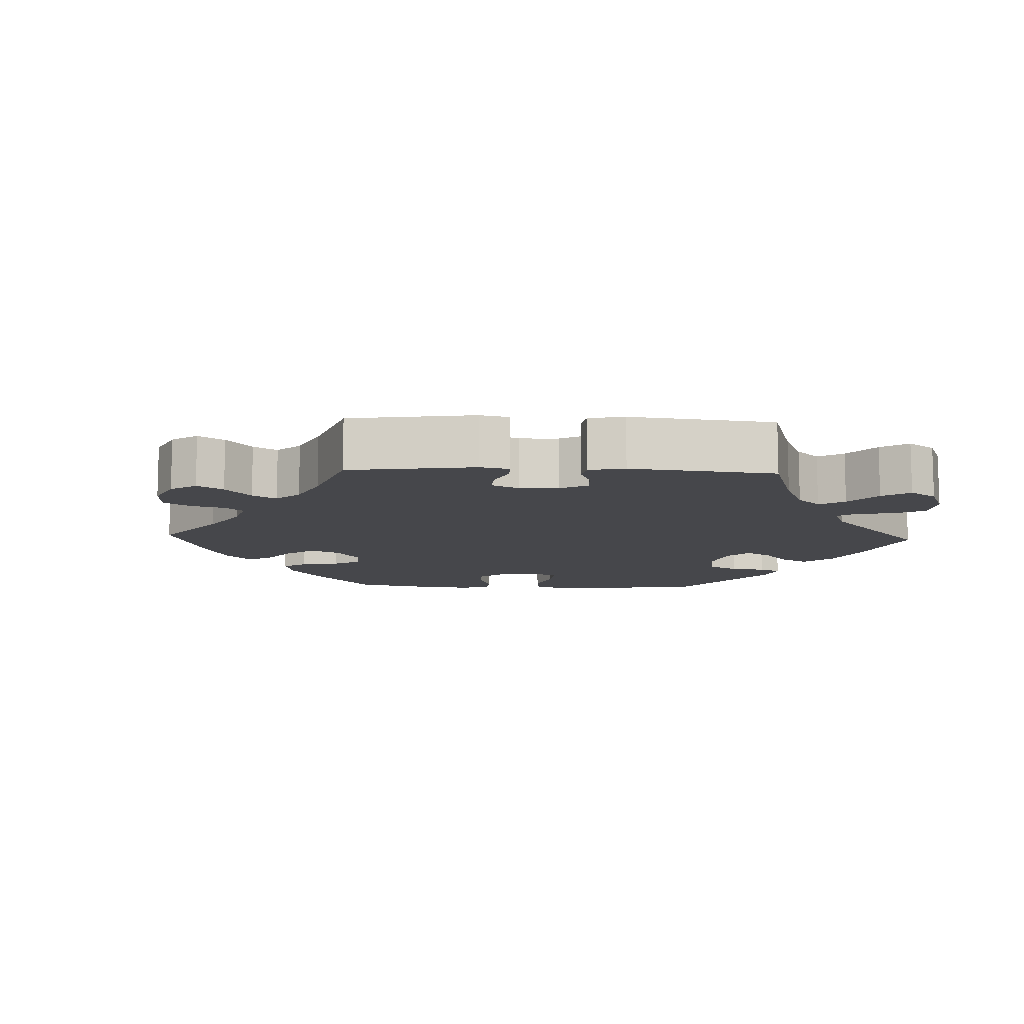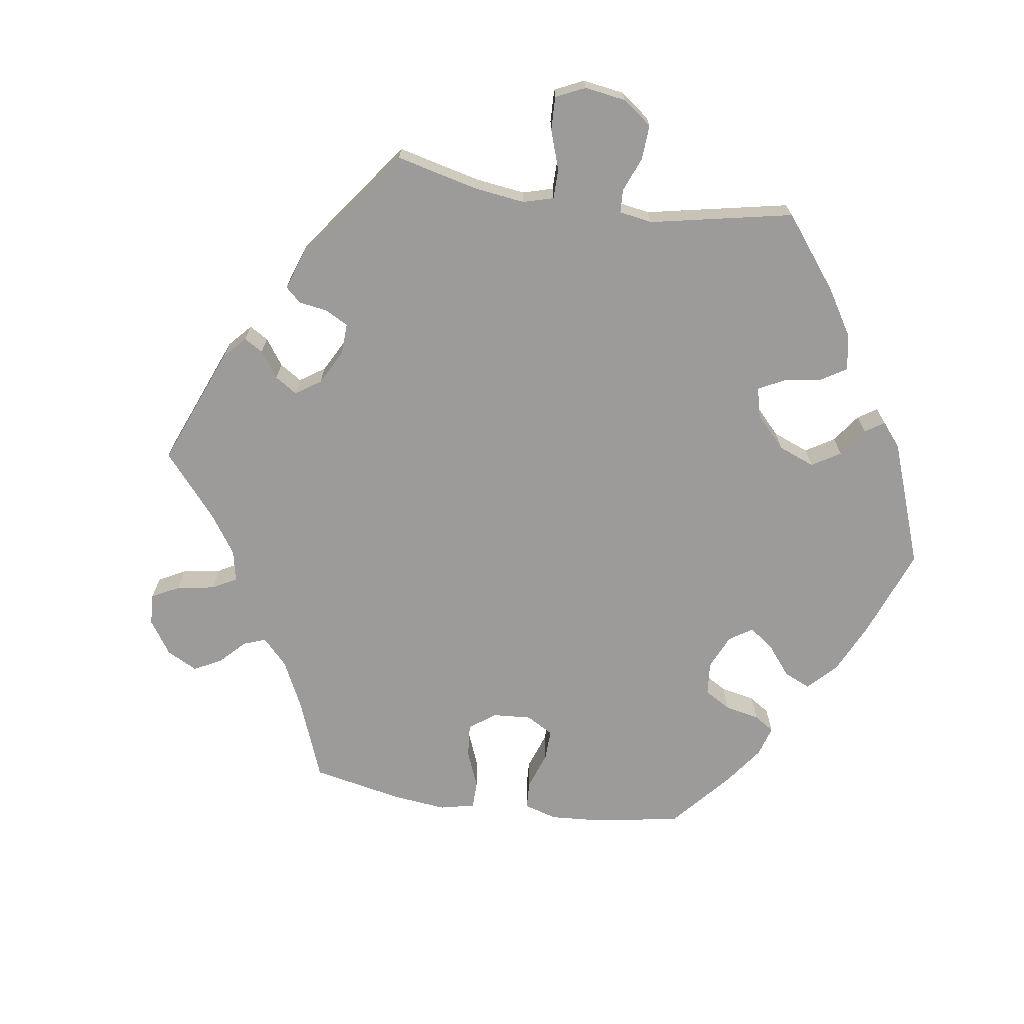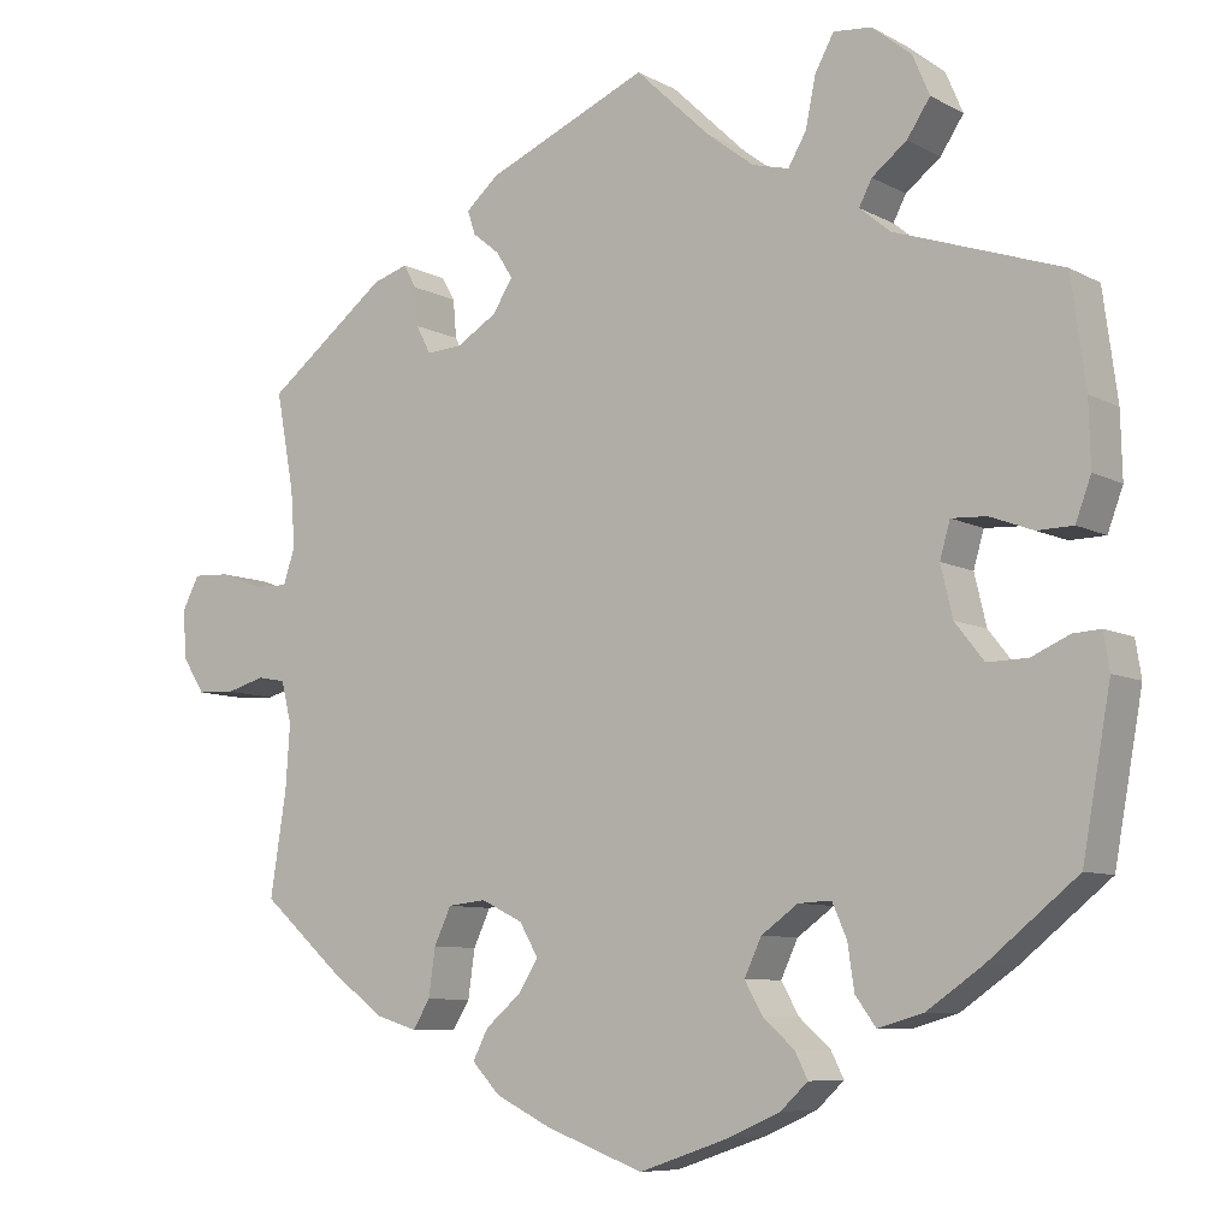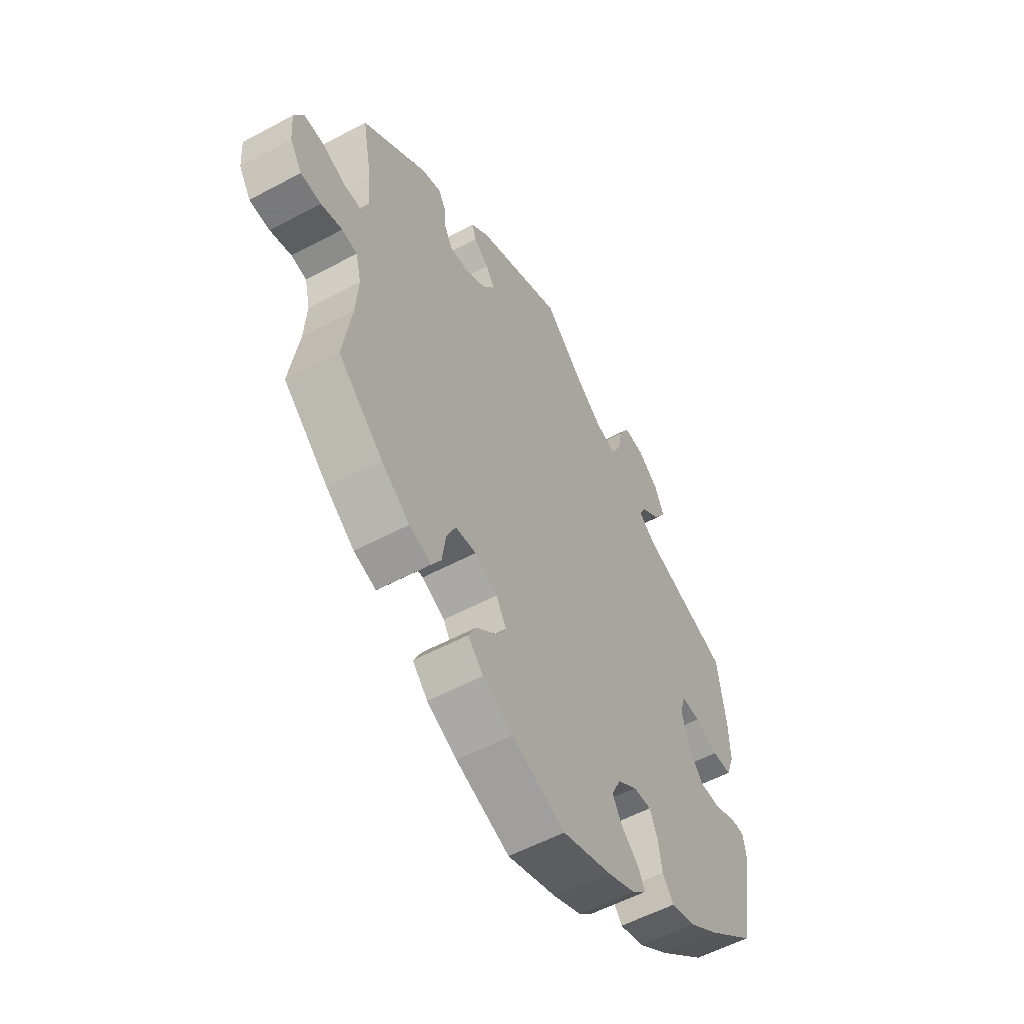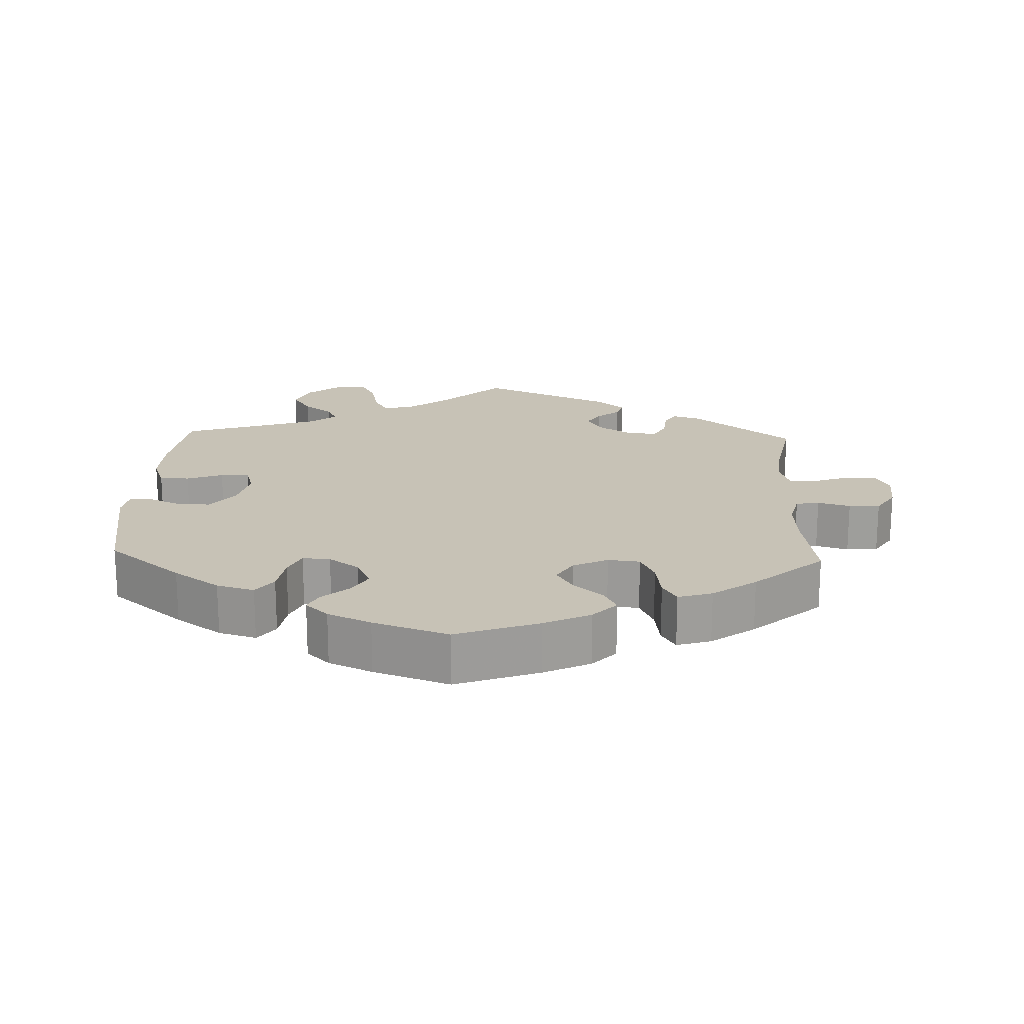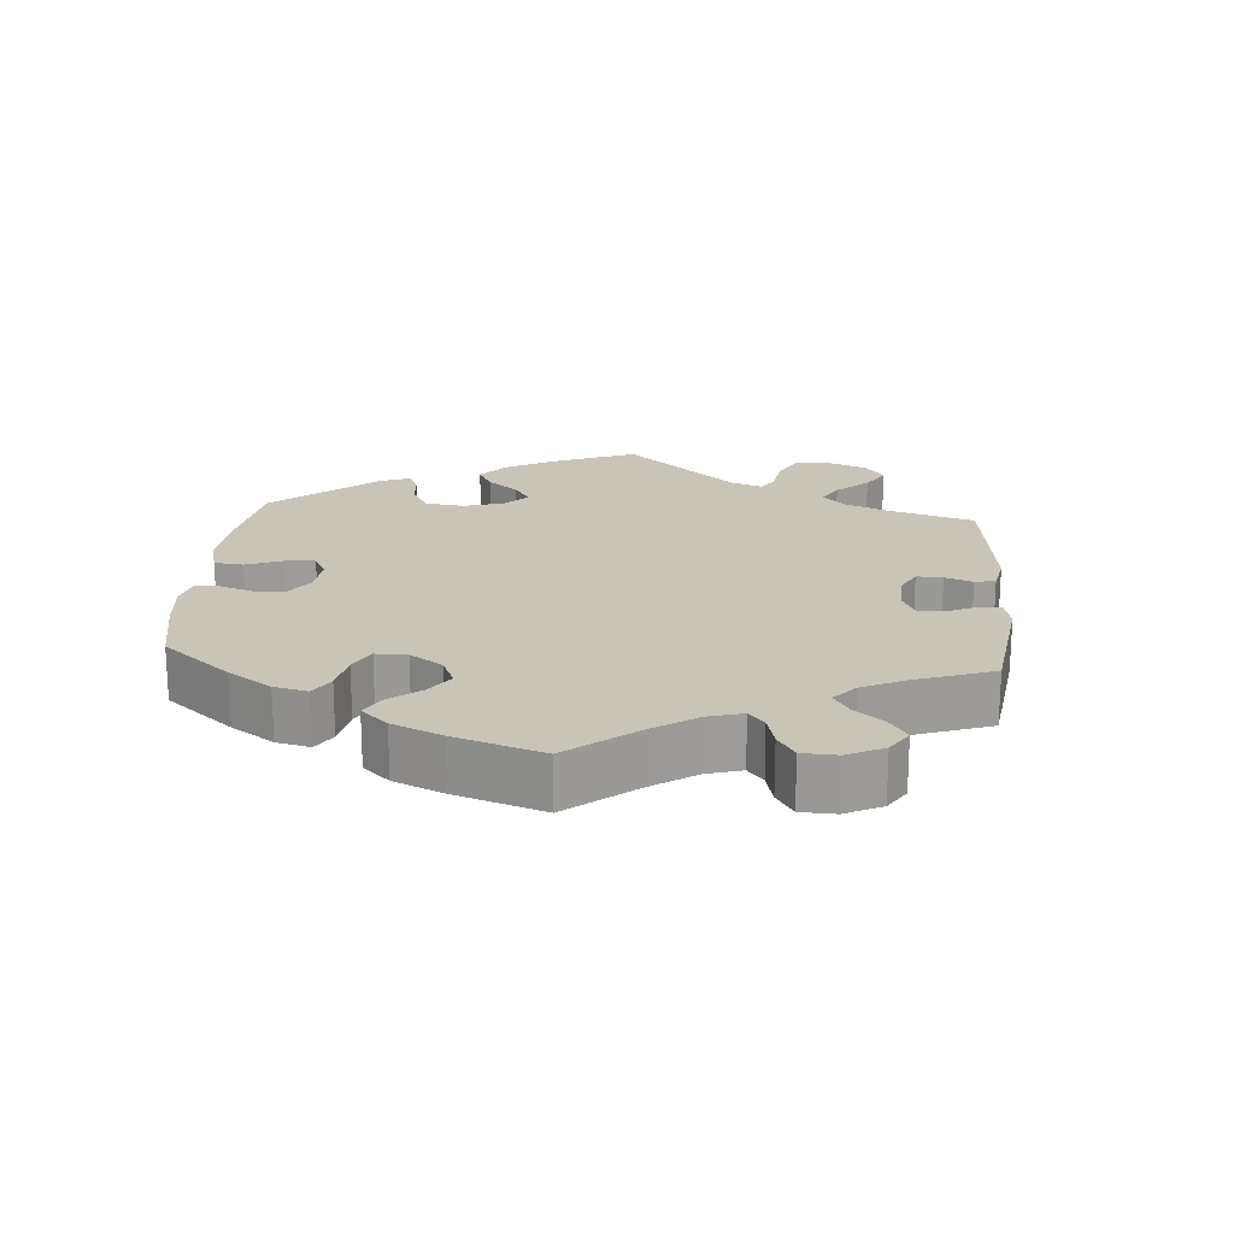
<metadata>
{"format":"obj","ext":"obj","renderer":"f3d","projection":"perspective","resolution":1024,"background":"white","views":[{"elev":-10.7,"azim":-32.3,"up":"+Y"},{"elev":-69.9,"azim":21.6,"up":"+Y"},{"elev":-7.9,"azim":34.7,"up":"+Z"},{"elev":-55.8,"azim":-60.7,"up":"+Z"},{"elev":19.3,"azim":-177.6,"up":"+Y"},{"elev":20.1,"azim":-115.4,"up":"+Y"}]}
</metadata>
<code>
v -0.115 0.07 -0.535
v -0.18 0.07 -0.503
v -0.213 0.07 -0.468
v -0.195 0.07 -0.433
v -0.153 0.07 -0.397
v -0.13 0.07 -0.36
v -0.152 0.07 -0.322
v -0.201 0.07 -0.298
v -0.246 0.07 -0.303
v -0.266 0.07 -0.346
v -0.274 0.07 -0.402
v -0.294 0.07 -0.435
v -0.342 0.07 -0.42
v -0.403 0.07 -0.375
v -0.5 0.07 -0.289
v -0.481 0.07 -0.167
v -0.476 0.07 -0.093
v -0.488 0.07 -0.044
v -0.521 0.07 -0.038
v -0.567 0.07 -0.051
v -0.611 0.07 -0.049
v -0.637 0.07 -0.008
v -0.641 0.07 0.049
v -0.621 0.07 0.088
v -0.578 0.07 0.086
v -0.527 0.07 0.067
v -0.488 0.07 0.066
v -0.474 0.07 0.108
v -0.479 0.07 0.175
v -0.5 0.07 0.289
v -0.358 0.07 0.4
v -0.317 0.07 0.413
v -0.302 0.07 0.386
v -0.298 0.07 0.341
v -0.281 0.07 0.308
v -0.239 0.07 0.311
v -0.192 0.07 0.34
v -0.168 0.07 0.377
v -0.187 0.07 0.408
v -0.219 0.07 0.434
v -0.228 0.07 0.462
v -0.189 0.07 0.496
v 0 0.07 0.578
v 0.087 0.07 0.495
v 0.143 0.07 0.452
v 0.186 0.07 0.441
v 0.207 0.07 0.477
v 0.219 0.07 0.535
v 0.241 0.07 0.576
v 0.286 0.07 0.572
v 0.332 0.07 0.535
v 0.352 0.07 0.488
v 0.325 0.07 0.447
v 0.284 0.07 0.415
v 0.269 0.07 0.386
v 0.305 0.07 0.356
v 0.5 0.07 0.29
v 0.517 0.07 0.164
v 0.519 0.07 0.088
v 0.501 0.07 0.039
v 0.459 0.07 0.038
v 0.408 0.07 0.057
v 0.367 0.07 0.059
v 0.355 0.07 0.017
v 0.369 0.07 -0.042
v 0.403 0.07 -0.085
v 0.45 0.07 -0.084
v 0.495 0.07 -0.064
v 0.527 0.07 -0.062
v 0.534 0.07 -0.105
v 0.501 0.07 -0.289
v 0.396 0.07 -0.374
v 0.331 0.07 -0.419
v 0.278 0.07 -0.434
v 0.254 0.07 -0.401
v 0.246 0.07 -0.348
v 0.229 0.07 -0.309
v 0.19 0.07 -0.311
v 0.147 0.07 -0.342
v 0.127 0.07 -0.385
v 0.148 0.07 -0.422
v 0.185 0.07 -0.455
v 0.2 0.07 -0.485
v 0.168 0.07 -0.515
v 0.107 0.07 -0.542
v 0.001 0.07 -0.578
v -0.115 0 -0.535
v -0.18 0 -0.503
v -0.213 0 -0.468
v -0.195 0 -0.433
v -0.153 0 -0.397
v -0.13 0 -0.36
v -0.152 0 -0.322
v -0.201 0 -0.298
v -0.246 0 -0.303
v -0.266 0 -0.346
v -0.274 0 -0.402
v -0.294 0 -0.435
v -0.342 0 -0.42
v -0.403 0 -0.375
v -0.5 0 -0.289
v -0.481 0 -0.167
v -0.476 0 -0.093
v -0.488 0 -0.044
v -0.521 0 -0.038
v -0.567 0 -0.051
v -0.611 0 -0.049
v -0.637 0 -0.008
v -0.641 0 0.049
v -0.621 0 0.088
v -0.578 0 0.086
v -0.527 0 0.067
v -0.488 0 0.066
v -0.474 0 0.108
v -0.479 0 0.175
v -0.5 0 0.289
v -0.358 0 0.4
v -0.317 0 0.413
v -0.302 0 0.386
v -0.298 0 0.341
v -0.281 0 0.308
v -0.239 0 0.311
v -0.192 0 0.34
v -0.168 0 0.377
v -0.187 0 0.408
v -0.219 0 0.434
v -0.228 0 0.462
v -0.189 0 0.496
v 0 0 0.578
v 0.087 0 0.495
v 0.143 0 0.452
v 0.186 0 0.441
v 0.207 0 0.477
v 0.219 0 0.535
v 0.241 0 0.576
v 0.286 0 0.572
v 0.332 0 0.535
v 0.352 0 0.488
v 0.325 0 0.447
v 0.284 0 0.415
v 0.269 0 0.386
v 0.305 0 0.356
v 0.5 0 0.29
v 0.517 0 0.164
v 0.519 0 0.088
v 0.501 0 0.039
v 0.459 0 0.038
v 0.408 0 0.057
v 0.367 0 0.059
v 0.355 0 0.017
v 0.369 0 -0.042
v 0.403 0 -0.085
v 0.45 0 -0.084
v 0.495 0 -0.064
v 0.527 0 -0.062
v 0.534 0 -0.105
v 0.501 0 -0.289
v 0.396 0 -0.374
v 0.331 0 -0.419
v 0.278 0 -0.434
v 0.254 0 -0.401
v 0.246 0 -0.348
v 0.229 0 -0.309
v 0.19 0 -0.311
v 0.147 0 -0.342
v 0.127 0 -0.385
v 0.148 0 -0.422
v 0.185 0 -0.455
v 0.2 0 -0.485
v 0.168 0 -0.515
v 0.107 0 -0.542
v 0.001 0 -0.578
f 81 82 83 84
f 80 81 84 85
f 73 74 75 76
f 73 76 77
f 72 73 77
f 71 72 77
f 70 71 77 78
f 67 68 69 70
f 66 67 70 78
f 59 60 61 62
f 59 62 63
f 56 57 58 59
f 55 56 59 63
f 51 52 53 54
f 51 54 55
f 50 51 55
f 47 48 49 50
f 46 47 50 55
f 45 46 55 63
f 41 42 43 44
f 39 40 41 44
f 38 39 44 45
f 37 38 45 63
f 31 32 33 34
f 29 30 31 34
f 28 29 34 35
f 27 28 35 36
f 23 24 25 26
f 23 26 27
f 22 23 27
f 19 20 21 22
f 18 19 22 27
f 17 18 27 36
f 13 14 15 16
f 10 11 12 13
f 9 10 13 16
f 8 9 16 17
f 2 3 4 5
f 2 5 6
f 1 2 6
f 80 85 86 1
f 65 66 78 79
f 64 65 79
f 37 63 64 79
f 7 8 17 36
f 6 7 36 37
f 79 80 1 6
f 6 37 79
f 170 169 168 167
f 171 170 167 166
f 162 161 160 159
f 163 162 159
f 163 159 158
f 163 158 157
f 164 163 157 156
f 156 155 154 153
f 164 156 153 152
f 148 147 146 145
f 149 148 145
f 145 144 143 142
f 149 145 142 141
f 140 139 138 137
f 141 140 137
f 141 137 136
f 136 135 134 133
f 141 136 133 132
f 149 141 132 131
f 130 129 128 127
f 130 127 126 125
f 131 130 125 124
f 149 131 124 123
f 120 119 118 117
f 120 117 116 115
f 121 120 115 114
f 122 121 114 113
f 112 111 110 109
f 113 112 109
f 113 109 108
f 108 107 106 105
f 113 108 105 104
f 122 113 104 103
f 102 101 100 99
f 99 98 97 96
f 102 99 96 95
f 103 102 95 94
f 91 90 89 88
f 92 91 88
f 92 88 87
f 87 172 171 166
f 165 164 152 151
f 165 151 150
f 165 150 149 123
f 122 103 94 93
f 123 122 93 92
f 92 87 166 165
f 165 123 92
f 1 87 88 2
f 2 88 89 3
f 3 89 90 4
f 4 90 91 5
f 5 91 92 6
f 6 92 93 7
f 7 93 94 8
f 8 94 95 9
f 9 95 96 10
f 10 96 97 11
f 11 97 98 12
f 12 98 99 13
f 13 99 100 14
f 14 100 101 15
f 15 101 102 16
f 16 102 103 17
f 17 103 104 18
f 18 104 105 19
f 19 105 106 20
f 20 106 107 21
f 21 107 108 22
f 22 108 109 23
f 23 109 110 24
f 24 110 111 25
f 25 111 112 26
f 26 112 113 27
f 27 113 114 28
f 28 114 115 29
f 29 115 116 30
f 30 116 117 31
f 31 117 118 32
f 32 118 119 33
f 33 119 120 34
f 34 120 121 35
f 35 121 122 36
f 36 122 123 37
f 37 123 124 38
f 38 124 125 39
f 39 125 126 40
f 40 126 127 41
f 41 127 128 42
f 42 128 129 43
f 43 129 130 44
f 44 130 131 45
f 45 131 132 46
f 46 132 133 47
f 47 133 134 48
f 48 134 135 49
f 49 135 136 50
f 50 136 137 51
f 51 137 138 52
f 52 138 139 53
f 53 139 140 54
f 54 140 141 55
f 55 141 142 56
f 56 142 143 57
f 57 143 144 58
f 58 144 145 59
f 59 145 146 60
f 60 146 147 61
f 61 147 148 62
f 62 148 149 63
f 63 149 150 64
f 64 150 151 65
f 65 151 152 66
f 66 152 153 67
f 67 153 154 68
f 68 154 155 69
f 69 155 156 70
f 70 156 157 71
f 71 157 158 72
f 72 158 159 73
f 73 159 160 74
f 74 160 161 75
f 75 161 162 76
f 76 162 163 77
f 77 163 164 78
f 78 164 165 79
f 79 165 166 80
f 80 166 167 81
f 81 167 168 82
f 82 168 169 83
f 83 169 170 84
f 84 170 171 85
f 85 171 172 86
f 86 172 87 1

</code>
